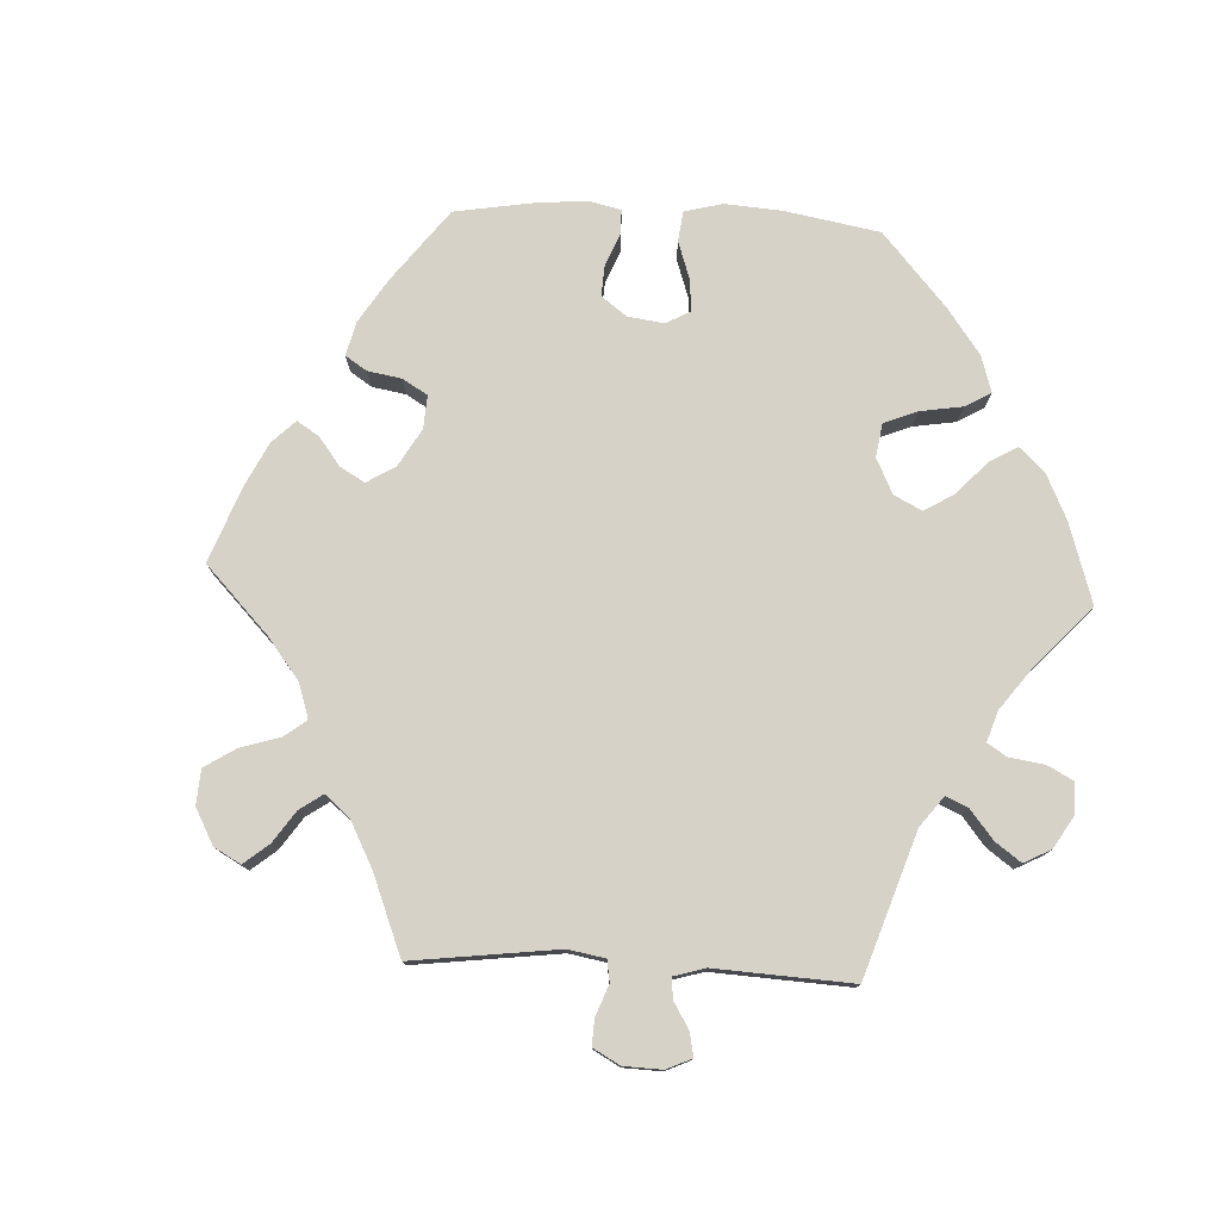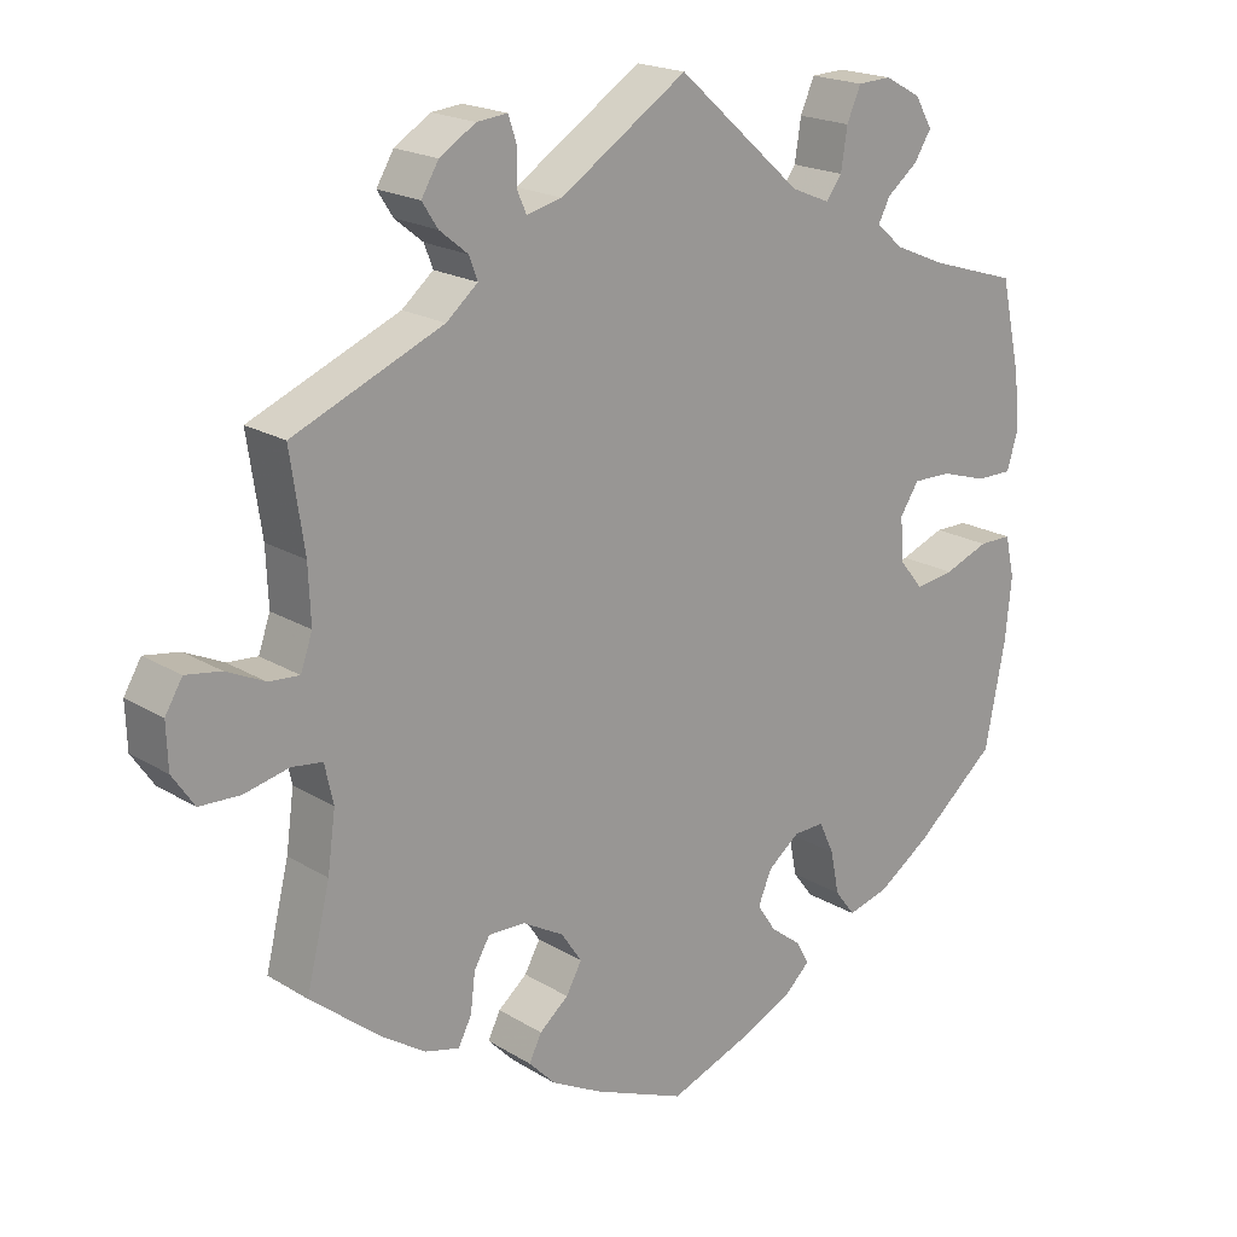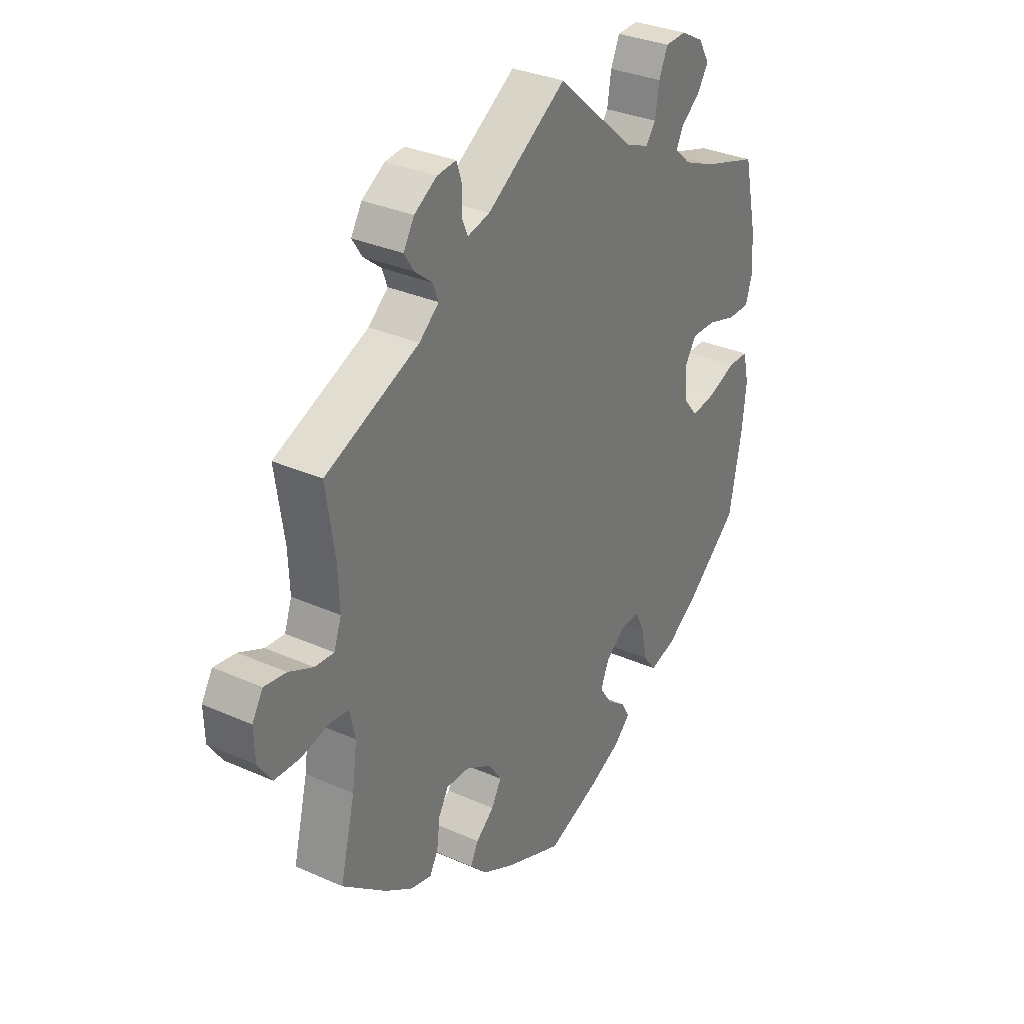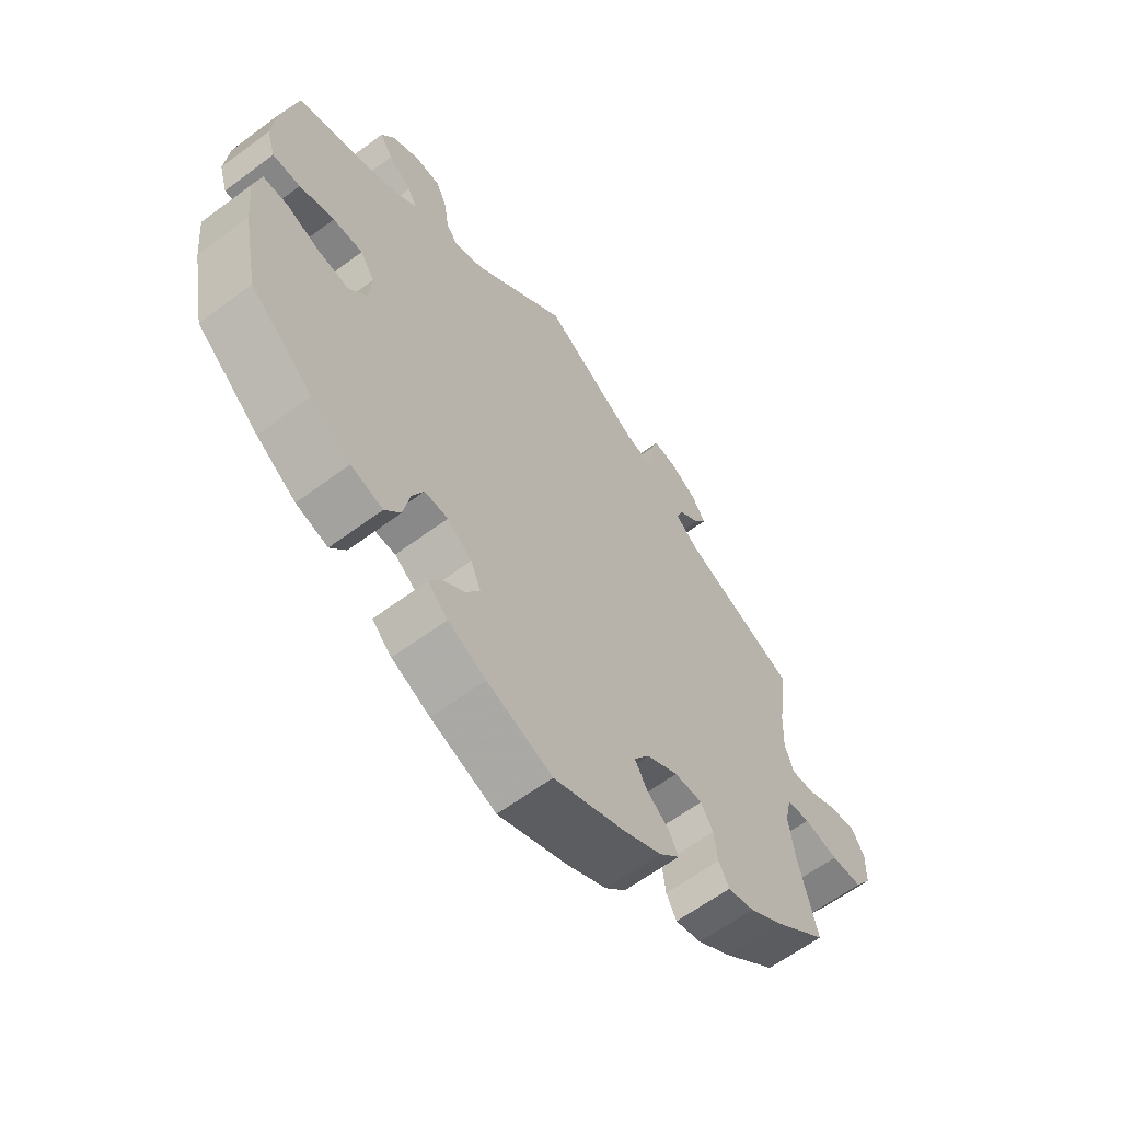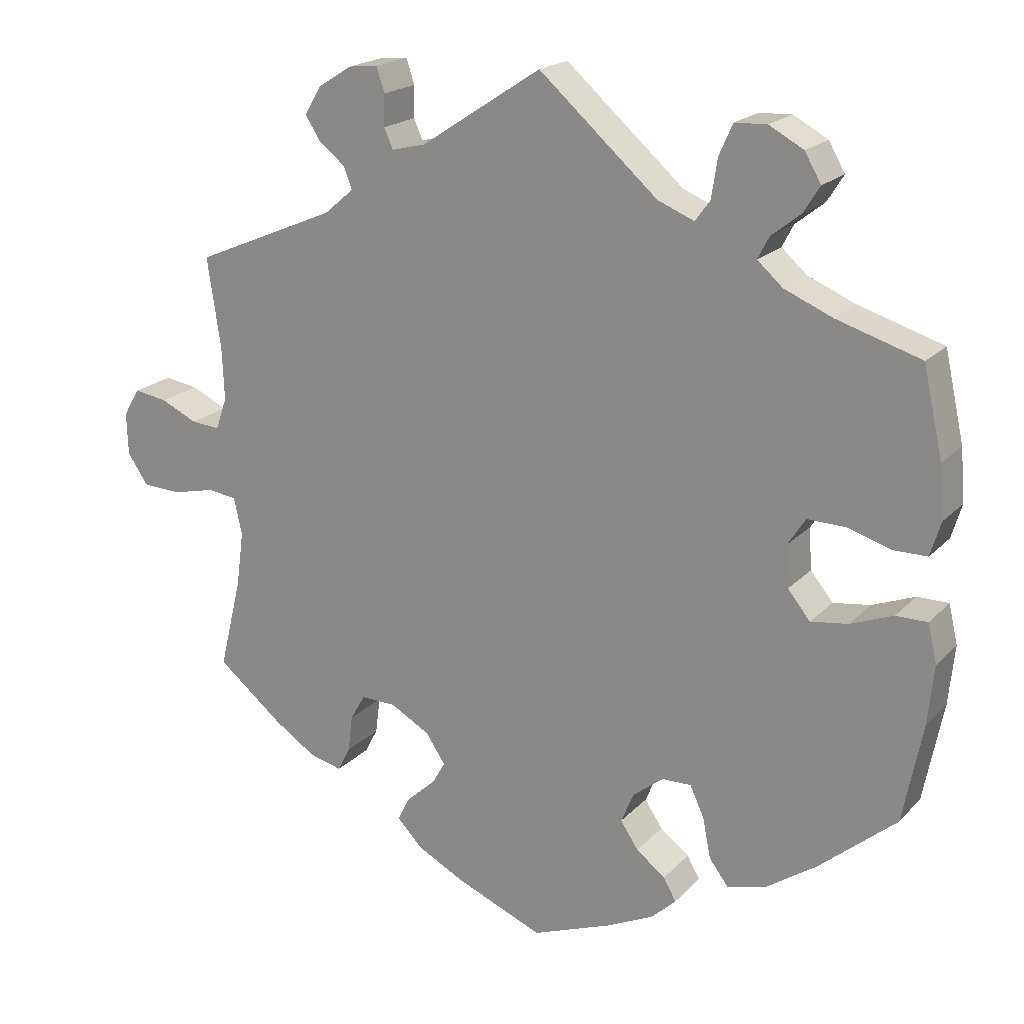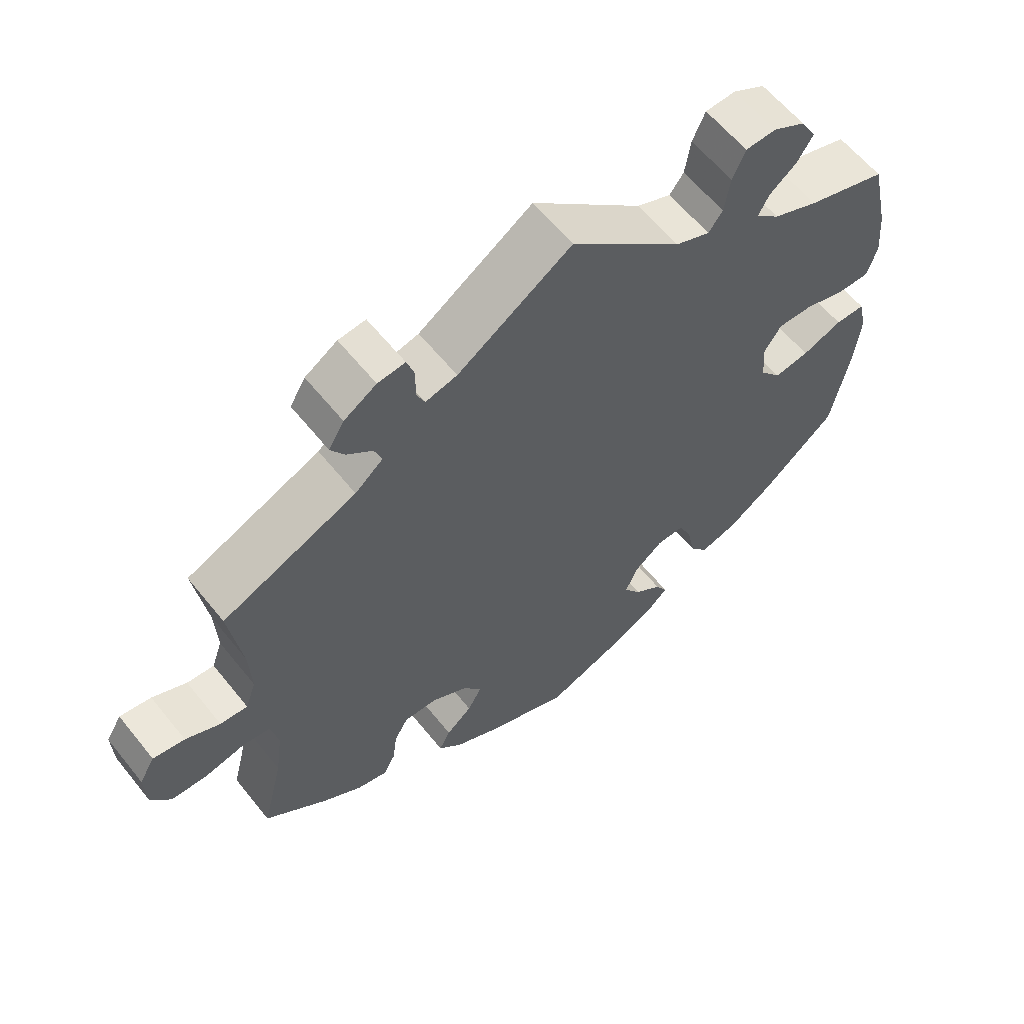
<metadata>
{"format":"obj","ext":"obj","renderer":"f3d","projection":"perspective","resolution":1024,"background":"white","views":[{"elev":77.6,"azim":-27.2,"up":"+Y"},{"elev":19.5,"azim":-41.4,"up":"+Z"},{"elev":32.0,"azim":-57.9,"up":"+Z"},{"elev":-62.0,"azim":127.1,"up":"+Z"},{"elev":19.6,"azim":29.6,"up":"+Z"},{"elev":60.6,"azim":-38.6,"up":"+Z"}]}
</metadata>
<code>
v -0.309 0.07 0.37
v -0.269 0.07 0.404
v -0.28 0.07 0.433
v -0.316 0.07 0.462
v -0.336 0.07 0.493
v -0.314 0.07 0.53
v -0.268 0.07 0.559
v -0.229 0.07 0.563
v -0.218 0.07 0.53
v -0.219 0.07 0.488
v -0.207 0.07 0.461
v -0.162 0.07 0.472
v 0 0.07 0.578
v 0.159 0.07 0.438
v 0.208 0.07 0.418
v 0.228 0.07 0.445
v 0.236 0.07 0.497
v 0.254 0.07 0.538
v 0.297 0.07 0.54
v 0.343 0.07 0.515
v 0.365 0.07 0.477
v 0.343 0.07 0.442
v 0.304 0.07 0.411
v 0.289 0.07 0.382
v 0.323 0.07 0.352
v 0.387 0.07 0.325
v 0.5 0.07 0.29
v 0.526 0.07 0.173
v 0.532 0.07 0.103
v 0.518 0.07 0.057
v 0.472 0.07 0.057
v 0.414 0.07 0.075
v 0.364 0.07 0.076
v 0.34 0.07 0.039
v 0.344 0.07 -0.016
v 0.374 0.07 -0.053
v 0.424 0.07 -0.046
v 0.481 0.07 -0.024
v 0.523 0.07 -0.024
v 0.535 0.07 -0.076
v 0.527 0.07 -0.155
v 0.501 0.07 -0.288
v 0.397 0.07 -0.376
v 0.331 0.07 -0.421
v 0.278 0.07 -0.436
v 0.252 0.07 -0.402
v 0.241 0.07 -0.347
v 0.222 0.07 -0.306
v 0.183 0.07 -0.307
v 0.142 0.07 -0.339
v 0.125 0.07 -0.38
v 0.149 0.07 -0.416
v 0.188 0.07 -0.446
v 0.205 0.07 -0.476
v 0.172 0.07 -0.507
v 0.109 0.07 -0.537
v 0.001 0.07 -0.578
v -0.116 0.07 -0.53
v -0.181 0.07 -0.496
v -0.215 0.07 -0.461
v -0.199 0.07 -0.429
v -0.162 0.07 -0.398
v -0.142 0.07 -0.362
v -0.168 0.07 -0.323
v -0.221 0.07 -0.293
v -0.268 0.07 -0.292
v -0.288 0.07 -0.327
v -0.294 0.07 -0.376
v -0.311 0.07 -0.409
v -0.355 0.07 -0.398
v -0.411 0.07 -0.361
v -0.5 0.07 -0.289
v -0.47 0.07 -0.166
v -0.46 0.07 -0.092
v -0.471 0.07 -0.042
v -0.51 0.07 -0.037
v -0.567 0.07 -0.05
v -0.619 0.07 -0.048
v -0.647 0.07 -0.007
v -0.649 0.07 0.05
v -0.627 0.07 0.087
v -0.582 0.07 0.08
v -0.533 0.07 0.057
v -0.494 0.07 0.054
v -0.479 0.07 0.097
v -0.482 0.07 0.168
v -0.5 0.07 0.289
v -0.309 0 0.37
v -0.269 0 0.404
v -0.28 0 0.433
v -0.316 0 0.462
v -0.336 0 0.493
v -0.314 0 0.53
v -0.268 0 0.559
v -0.229 0 0.563
v -0.218 0 0.53
v -0.219 0 0.488
v -0.207 0 0.461
v -0.162 0 0.472
v 0 0 0.578
v 0.159 0 0.438
v 0.208 0 0.418
v 0.228 0 0.445
v 0.236 0 0.497
v 0.254 0 0.538
v 0.297 0 0.54
v 0.343 0 0.515
v 0.365 0 0.477
v 0.343 0 0.442
v 0.304 0 0.411
v 0.289 0 0.382
v 0.323 0 0.352
v 0.387 0 0.325
v 0.5 0 0.29
v 0.526 0 0.173
v 0.532 0 0.103
v 0.518 0 0.057
v 0.472 0 0.057
v 0.414 0 0.075
v 0.364 0 0.076
v 0.34 0 0.039
v 0.344 0 -0.016
v 0.374 0 -0.053
v 0.424 0 -0.046
v 0.481 0 -0.024
v 0.523 0 -0.024
v 0.535 0 -0.076
v 0.527 0 -0.155
v 0.501 0 -0.288
v 0.397 0 -0.376
v 0.331 0 -0.421
v 0.278 0 -0.436
v 0.252 0 -0.402
v 0.241 0 -0.347
v 0.222 0 -0.306
v 0.183 0 -0.307
v 0.142 0 -0.339
v 0.125 0 -0.38
v 0.149 0 -0.416
v 0.188 0 -0.446
v 0.205 0 -0.476
v 0.172 0 -0.507
v 0.109 0 -0.537
v 0.001 0 -0.578
v -0.116 0 -0.53
v -0.181 0 -0.496
v -0.215 0 -0.461
v -0.199 0 -0.429
v -0.162 0 -0.398
v -0.142 0 -0.362
v -0.168 0 -0.323
v -0.221 0 -0.293
v -0.268 0 -0.292
v -0.288 0 -0.327
v -0.294 0 -0.376
v -0.311 0 -0.409
v -0.355 0 -0.398
v -0.411 0 -0.361
v -0.5 0 -0.289
v -0.47 0 -0.166
v -0.46 0 -0.092
v -0.471 0 -0.042
v -0.51 0 -0.037
v -0.567 0 -0.05
v -0.619 0 -0.048
v -0.647 0 -0.007
v -0.649 0 0.05
v -0.627 0 0.087
v -0.582 0 0.08
v -0.533 0 0.057
v -0.494 0 0.054
v -0.479 0 0.097
v -0.482 0 0.168
v -0.5 0 0.289
f 86 87 1
f 85 86 1 2
f 84 85 2
f 80 81 82 83
f 80 83 84
f 79 80 84
f 76 77 78 79
f 75 76 79 84
f 70 71 72 73
f 70 73 74
f 67 68 69 70
f 66 67 70 74
f 65 66 74 75
f 59 60 61 62
f 59 62 63
f 58 59 63
f 57 58 63
f 56 57 63
f 55 56 63 64
f 52 53 54 55
f 51 52 55 64
f 44 45 46 47
f 44 47 48
f 43 44 48
f 42 43 48
f 41 42 48 49
f 37 38 39 40
f 36 37 40 41
f 29 30 31 32
f 29 32 33
f 26 27 28 29
f 25 26 29 33
f 24 25 33 34
f 20 21 22 23
f 20 23 24
f 19 20 24
f 16 17 18 19
f 16 19 24
f 15 16 24 34
f 12 13 14
f 11 12 14 15
f 7 8 9 10
f 7 10 11
f 6 7 11
f 3 4 5 6
f 2 3 6 11
f 50 51 64 65
f 49 50 65 75
f 36 41 49 75
f 35 36 75 84
f 15 34 35 84
f 2 11 15 84
f 88 174 173
f 89 88 173 172
f 89 172 171
f 170 169 168 167
f 171 170 167
f 171 167 166
f 166 165 164 163
f 171 166 163 162
f 160 159 158 157
f 161 160 157
f 157 156 155 154
f 161 157 154 153
f 162 161 153 152
f 149 148 147 146
f 150 149 146
f 150 146 145
f 150 145 144
f 150 144 143
f 151 150 143 142
f 142 141 140 139
f 151 142 139 138
f 134 133 132 131
f 135 134 131
f 135 131 130
f 135 130 129
f 136 135 129 128
f 127 126 125 124
f 128 127 124 123
f 119 118 117 116
f 120 119 116
f 116 115 114 113
f 120 116 113 112
f 121 120 112 111
f 110 109 108 107
f 111 110 107
f 111 107 106
f 106 105 104 103
f 111 106 103
f 121 111 103 102
f 101 100 99
f 102 101 99 98
f 97 96 95 94
f 98 97 94
f 98 94 93
f 93 92 91 90
f 98 93 90 89
f 152 151 138 137
f 162 152 137 136
f 162 136 128 123
f 171 162 123 122
f 171 122 121 102
f 171 102 98 89
f 1 88 89 2
f 2 89 90 3
f 3 90 91 4
f 4 91 92 5
f 5 92 93 6
f 6 93 94 7
f 7 94 95 8
f 8 95 96 9
f 9 96 97 10
f 10 97 98 11
f 11 98 99 12
f 12 99 100 13
f 13 100 101 14
f 14 101 102 15
f 15 102 103 16
f 16 103 104 17
f 17 104 105 18
f 18 105 106 19
f 19 106 107 20
f 20 107 108 21
f 21 108 109 22
f 22 109 110 23
f 23 110 111 24
f 24 111 112 25
f 25 112 113 26
f 26 113 114 27
f 27 114 115 28
f 28 115 116 29
f 29 116 117 30
f 30 117 118 31
f 31 118 119 32
f 32 119 120 33
f 33 120 121 34
f 34 121 122 35
f 35 122 123 36
f 36 123 124 37
f 37 124 125 38
f 38 125 126 39
f 39 126 127 40
f 40 127 128 41
f 41 128 129 42
f 42 129 130 43
f 43 130 131 44
f 44 131 132 45
f 45 132 133 46
f 46 133 134 47
f 47 134 135 48
f 48 135 136 49
f 49 136 137 50
f 50 137 138 51
f 51 138 139 52
f 52 139 140 53
f 53 140 141 54
f 54 141 142 55
f 55 142 143 56
f 56 143 144 57
f 57 144 145 58
f 58 145 146 59
f 59 146 147 60
f 60 147 148 61
f 61 148 149 62
f 62 149 150 63
f 63 150 151 64
f 64 151 152 65
f 65 152 153 66
f 66 153 154 67
f 67 154 155 68
f 68 155 156 69
f 69 156 157 70
f 70 157 158 71
f 71 158 159 72
f 72 159 160 73
f 73 160 161 74
f 74 161 162 75
f 75 162 163 76
f 76 163 164 77
f 77 164 165 78
f 78 165 166 79
f 79 166 167 80
f 80 167 168 81
f 81 168 169 82
f 82 169 170 83
f 83 170 171 84
f 84 171 172 85
f 85 172 173 86
f 86 173 174 87
f 87 174 88 1

</code>
